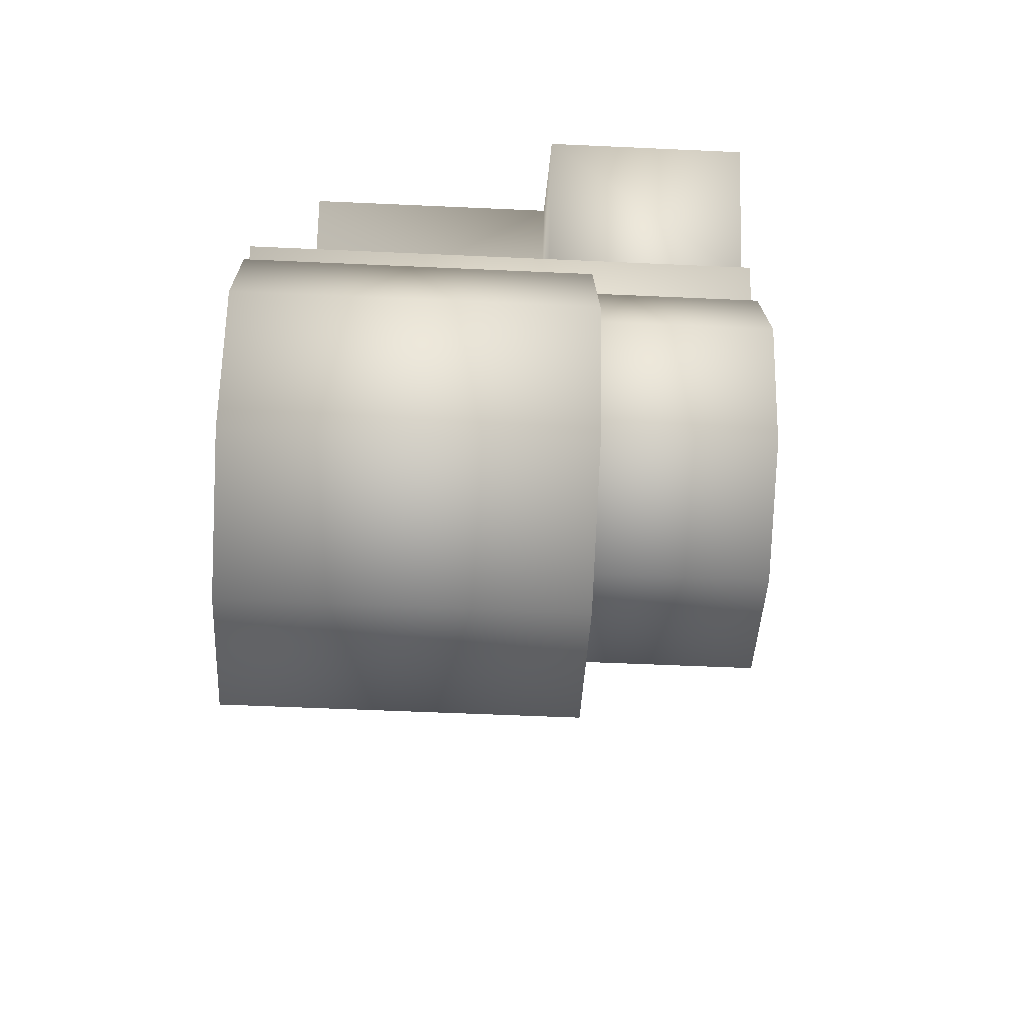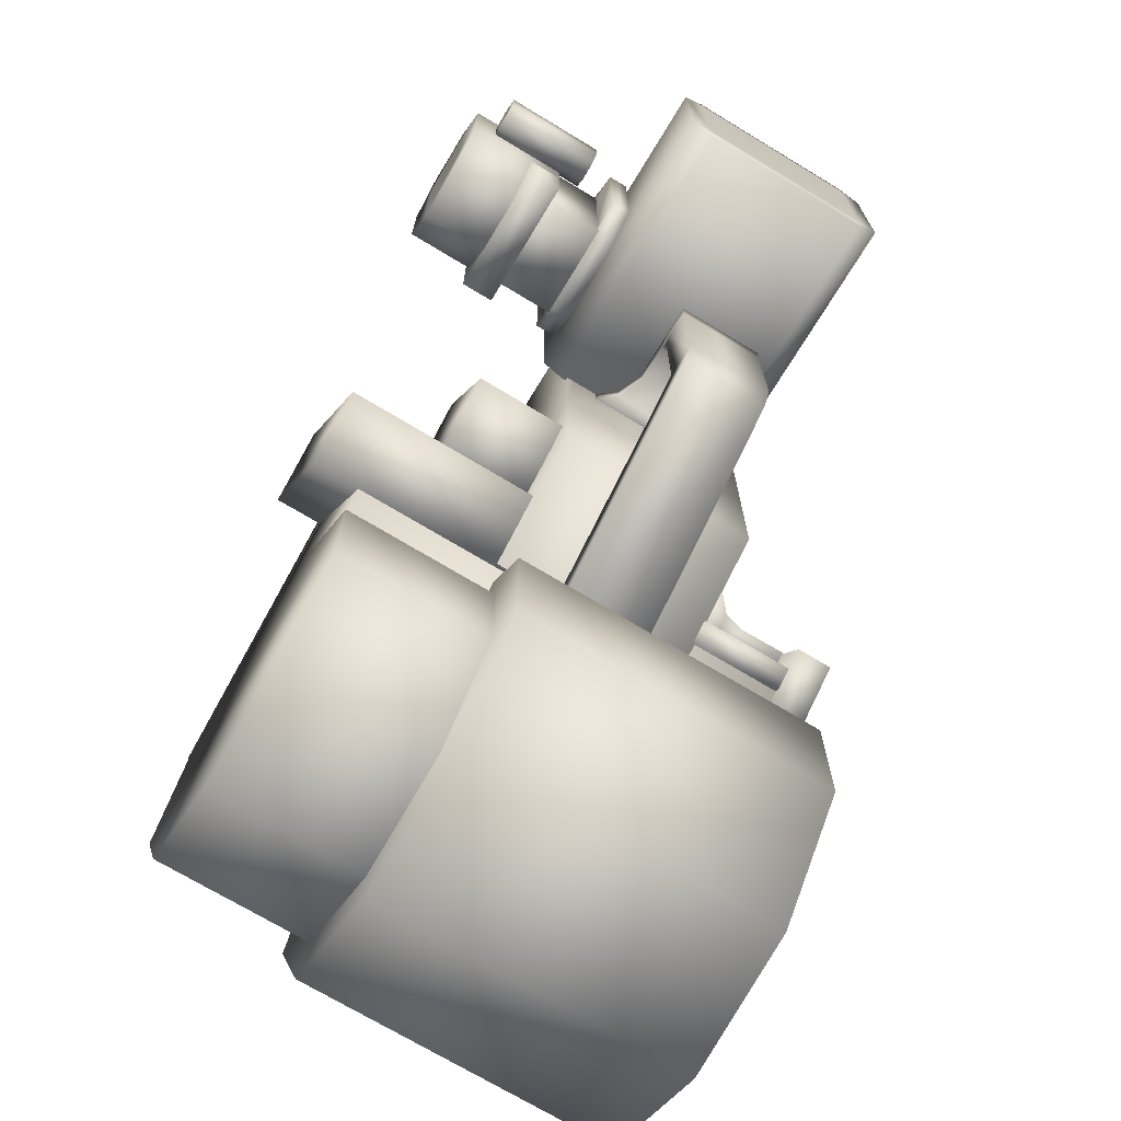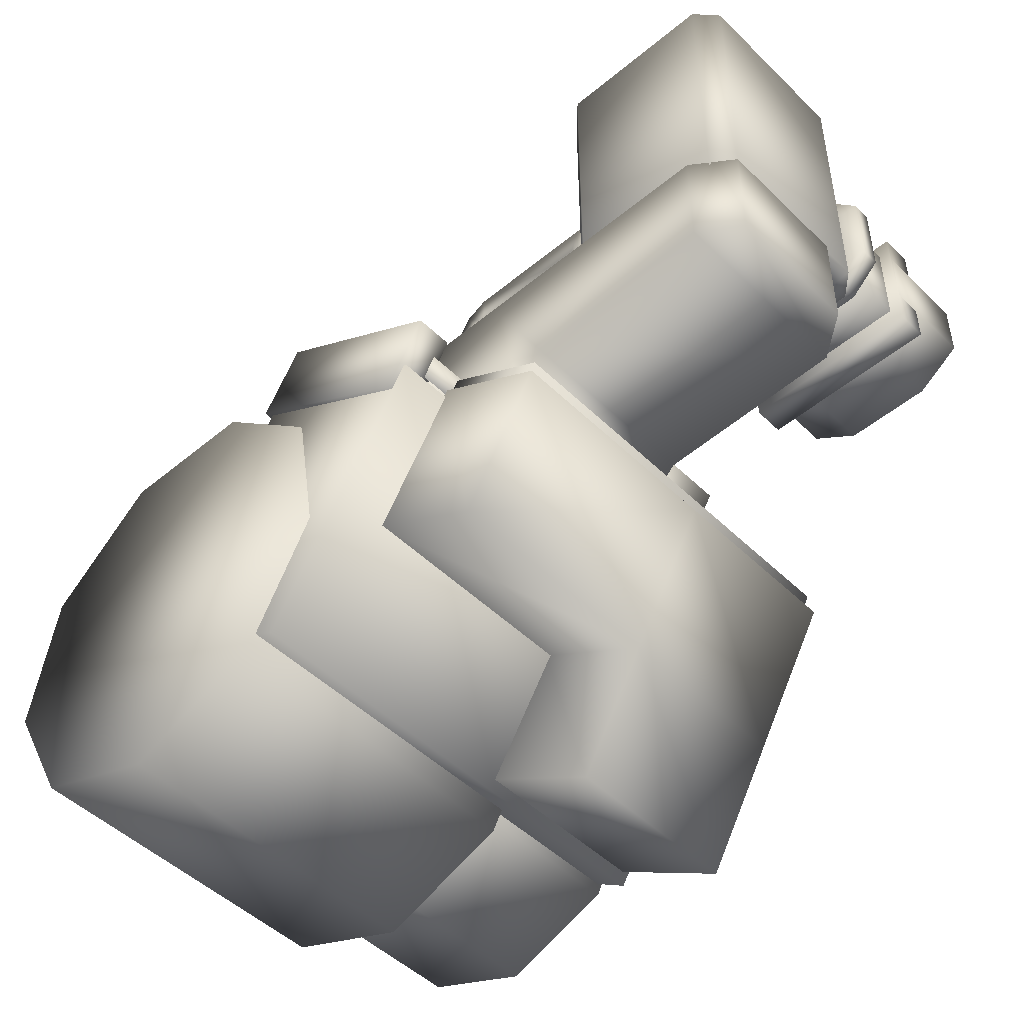
<metadata>
{"format":"obj","ext":"obj","renderer":"f3d","projection":"perspective","resolution":1024,"background":"white","views":[{"elev":-51.2,"azim":-2.9,"up":"+Z"},{"elev":-71.4,"azim":148.8,"up":"+Z"},{"elev":-48.4,"azim":-47.2,"up":"+Y"}]}
</metadata>
<code>
v  0.01817 -0.2814 -0.08444
v  -0.05438 -0.2814 -0.08444
v  -0.05438 -0.2928 -0.1138
v  0.01817 -0.2928 -0.1138
v  0.01817 -0.2525 -0.06884
v  -0.05438 -0.2525 -0.06884
v  -0.05438 -0.2196 -0.07426
v  0.01817 -0.2196 -0.07426
v  0.01817 -0.1982 -0.09817
v  -0.05438 -0.1982 -0.09817
v  -0.05438 -0.1982 -0.1294
v  0.01817 -0.1982 -0.1294
v  -0.05438 -0.2196 -0.1533
v  0.01817 -0.2196 -0.1533
v  -0.05438 -0.2525 -0.1587
v  0.01817 -0.2525 -0.1587
v  0.01817 -0.2814 -0.1431
v  -0.05438 -0.2814 -0.1431
v  -0.01474 -0.1502 -0.0579
v  -0.01474 -0.1579 -0.03003
v  -0.01474 -0.1502 -0.02774
v  -0.01474 -0.1561 -0.02774
v  -0.01474 -0.1579 -0.0579
v  0.005071 -0.1579 -0.03004
v  0.005071 -0.1502 -0.05791
v  0.005071 -0.1561 -0.02776
v  0.005071 -0.1579 -0.05791
v  0.005071 -0.1502 -0.02776
v  -0.01474 -0.1579 -0.02304
v  0.005071 -0.1502 -0.02305
v  -0.01474 -0.1502 -0.02304
v  0.005071 -0.1579 -0.02305
v  0.005013 -0.2038 -0.09343
v  -0.01459 -0.2088 -0.0897
v  -0.0148 -0.2038 -0.09342
v  0.005223 -0.2088 -0.08972
v  -0.01458 -0.1523 -0.06309
v  -0.01458 -0.1594 -0.05984
v  0.005236 -0.1594 -0.05985
v  0.005236 -0.1523 -0.0631
v  -0.01452 -0.161 -0.06893
v  -0.01452 -0.168 -0.06568
v  0.005294 -0.168 -0.0657
v  0.005294 -0.161 -0.06895
v  -0.01474 -0.1579 -0.02546
v  0.005071 -0.1579 -0.02547
v  0.01301 -0.1786 -0.02305
v  -0.02268 -0.1786 -0.02774
v  0.01301 -0.1786 -0.02776
v  -0.02268 -0.1786 -0.02304
v  -0.01474 -0.1682 -0.02304
v  -0.01474 -0.1682 -0.02774
v  -0.01474 -0.1597 -0.02774
v  0.005071 -0.1682 -0.02305
v  0.005071 -0.1597 -0.02776
v  0.005071 -0.1682 -0.02776
v  -0.01723 -0.1741 -0.02304
v  -0.01723 -0.1741 -0.02774
v  0.007553 -0.1741 -0.02305
v  0.007553 -0.1741 -0.02776
v  -0.02604 -0.1774 -0.04375
v  -0.02604 -0.2042 -0.03012
v  -0.02604 -0.1774 0.01377
v  -0.02604 -0.2029 0.01378
v  0.01918 -0.1774 -0.04375
v  0.01918 -0.1774 0.01377
v  0.01917 -0.2042 -0.03012
v  0.01917 -0.2029 0.01378
v  -0.01989 -0.2026 0.02283
v  0.01164 -0.2026 0.02283
v  -0.01974 -0.1774 0.02283
v  0.01178 -0.1774 0.02283
v  -0.02604 -0.21 -0.03627
v  -0.02604 -0.1774 -0.07035
v  0.01917 -0.21 -0.03627
v  0.01918 -0.1774 -0.07035
v  -0.026 -0.2051 -0.0845
v  -0.02357 -0.2277 -0.04569
v  0.02159 -0.2277 -0.04569
v  0.01951 -0.205 -0.08679
v  0.01711 -0.2295 -0.04648
v  0.06273 -0.2056 -0.08618
v  0.06273 -0.2295 -0.04648
v  0.01711 -0.2056 -0.08618
v  0.01711 -0.191 -0.07741
v  0.06273 -0.215 -0.03771
v  0.06273 -0.191 -0.07741
v  0.01711 -0.215 -0.03771
v  0.01724 -0.2099 -0.04546
v  0.03966 -0.1959 -0.06866
v  0.03966 -0.2099 -0.04546
v  0.01724 -0.1959 -0.06866
v  0.01724 -0.1794 -0.0587
v  0.03966 -0.1934 -0.0355
v  0.03966 -0.1794 -0.0587
v  0.01724 -0.1934 -0.0355
v  -0.05473 -0.2295 -0.04648
v  -0.04662 -0.2056 -0.08618
v  -0.04662 -0.2295 -0.04648
v  -0.05473 -0.2056 -0.08618
v  -0.05473 -0.191 -0.07741
v  -0.04662 -0.215 -0.03771
v  -0.04662 -0.191 -0.07741
v  -0.05473 -0.215 -0.03771
v  -0.04807 -0.1996 -0.0824
v  -0.02559 -0.2236 -0.04271
v  -0.04807 -0.2236 -0.04271
v  -0.02559 -0.1996 -0.0824
v  -0.02559 -0.1952 -0.07974
v  -0.04807 -0.2192 -0.04005
v  -0.02559 -0.2192 -0.04005
v  -0.04807 -0.1952 -0.07974
v  -0.05369 -0.2801 -0.0773
v  -0.05369 -0.2247 -0.04265
v  -0.05369 -0.256 -0.1159
v  -0.05369 -0.2006 -0.08121
v  0.05203 -0.256 -0.1159
v  0.05203 -0.2247 -0.04265
v  0.05203 -0.2801 -0.0773
v  0.05203 -0.2006 -0.08121
v  0.00946 -0.2369 -0.01815
v  0.05043 -0.2663 -0.03539
v  0.05043 -0.2369 -0.01815
v  0.00946 -0.2663 -0.03539
v  0.00946 -0.2926 -0.05077
v  0.05043 -0.2777 -0.07635
v  0.05043 -0.2926 -0.05077
v  0.00946 -0.2777 -0.07635
v  -0.04185 -0.2663 -0.03539
v  -0.04185 -0.2219 -0.04372
v  -0.04185 -0.2514 -0.06097
v  -0.04185 -0.2369 -0.01815
v  0.00946 -0.2219 -0.04372
v  0.05043 -0.2514 -0.06097
v  0.05043 -0.2219 -0.04372
v  0.00946 -0.2514 -0.06097
v  0.04924 -0.2196 -0.04076
v  0.009372 -0.223 -0.04274
v  0.009372 -0.2196 -0.04076
v  0.04924 -0.223 -0.04274
v  0.009372 -0.236 -0.02048
v  0.04924 -0.2326 -0.01851
v  0.009372 -0.2326 -0.01851
v  0.04924 -0.236 -0.02048
v  -0.04055 -0.223 -0.04274
v  -0.04055 -0.236 -0.02048
v  -0.04055 -0.2326 -0.01851
v  -0.04055 -0.2196 -0.04076
v  0.06528 -0.1414 -0.009304
v  0.04352 -0.1414 -0.009304
v  0.04352 -0.1414 0.01108
v  0.06528 -0.1414 0.01108
v  0.04345 -0.1488 0.01108
v  0.04352 -0.1488 0.0217
v  0.04345 -0.1488 -0.009304
v  0.04352 -0.1488 -0.01992
v  0.06528 -0.1488 -0.01992
v  0.06544 -0.1488 -0.009304
v  0.06544 -0.1488 0.01108
v  0.06528 -0.1488 0.0217
v  0.04345 -0.1626 0.01108
v  0.04352 -0.1626 0.0217
v  0.04345 -0.1626 -0.009304
v  0.04352 -0.1626 -0.01992
v  0.06528 -0.1626 -0.01992
v  0.06544 -0.1626 -0.009304
v  0.06544 -0.1626 0.01108
v  0.06528 -0.1626 0.0217
v  0.04352 -0.17 0.01108
v  0.04352 -0.17 -0.009304
v  0.06528 -0.17 -0.009304
v  0.06528 -0.17 0.01108
v  0.05023 -0.1415 0.02149
v  0.05023 -0.1415 -0.0211
v  0.04289 -0.1415 -0.0211
v  0.04289 -0.1415 0.02149
v  0.04289 -0.1715 0.02149
v  0.04289 -0.1715 -0.0211
v  0.05023 -0.1715 -0.0211
v  0.05023 -0.1715 0.02149
v  0.05006 -0.1455 -0.02094
v  0.03007 -0.1455 0.01875
v  0.05006 -0.1455 0.01875
v  0.03007 -0.1455 -0.02094
v  0.03007 -0.1671 -0.02094
v  0.03007 -0.1671 0.01875
v  0.05006 -0.1671 -0.02094
v  0.05006 -0.1671 0.01875
v  0.02597 -0.139 -0.01513
v  0.03037 -0.139 0.0169
v  0.03037 -0.139 -0.01513
v  0.02597 -0.139 0.0169
v  0.02595 -0.1473 0.0169
v  0.02597 -0.1473 0.02411
v  0.02595 -0.1473 -0.01513
v  0.02597 -0.1473 -0.02233
v  0.03037 -0.1473 -0.02233
v  0.0304 -0.1473 -0.01513
v  0.0304 -0.1473 0.0169
v  0.03037 -0.1473 0.02411
v  0.02597 -0.1656 0.02411
v  0.02595 -0.1656 0.0169
v  0.02595 -0.1656 -0.01513
v  0.02597 -0.1656 -0.02233
v  0.03037 -0.1656 -0.02233
v  0.0304 -0.1656 -0.01513
v  0.0304 -0.1656 0.0169
v  0.03037 -0.1656 0.02411
v  0.02597 -0.1724 0.0169
v  0.02597 -0.1724 -0.01513
v  0.03037 -0.1724 -0.01513
v  0.03037 -0.1724 0.0169
v  0.001042 -0.2869 -0.1101
v  0.05316 -0.2773 -0.0856
v  0.001042 -0.2773 -0.0856
v  0.05316 -0.2869 -0.1101
v  0.05316 -0.2531 -0.07255
v  0.001042 -0.2531 -0.07255
v  0.001042 -0.2257 -0.07708
v  0.05316 -0.2257 -0.07708
v  0.001042 -0.2077 -0.09707
v  0.05316 -0.2077 -0.09708
v  0.001042 -0.2077 -0.1232
v  0.05316 -0.2077 -0.1232
v  0.001042 -0.2257 -0.1432
v  0.05316 -0.2257 -0.1432
v  0.05316 -0.2531 -0.1477
v  0.001042 -0.2531 -0.1477
v  0.001042 -0.2773 -0.1346
v  0.05316 -0.2773 -0.1346
v  -0.004365 -0.1542 -0.02697
v  -0.004365 -0.1586 -0.03283
v  -0.004365 -0.1542 -0.03389
v  -0.004365 -0.1586 -0.027
v  -0.004365 -0.1542 -0.06014
v  -0.004365 -0.1617 -0.035
v  -0.004365 -0.1741 -0.03504
v  -0.004365 -0.1746 -0.06981
v  -0.004365 -0.1776 -0.03318
v  -0.004365 -0.1792 -0.07264
v  -0.004365 -0.1776 -0.02699
v  -0.004365 -0.1792 -0.02695
v  -0.008324 -0.1542 -0.03389
v  -0.008324 -0.1586 -0.03283
v  -0.008324 -0.1542 -0.02697
v  -0.008324 -0.1586 -0.027
v  -0.008324 -0.1542 -0.06014
v  -0.008324 -0.1617 -0.035
v  -0.008324 -0.1741 -0.03504
v  -0.008324 -0.1746 -0.06981
v  -0.008324 -0.1776 -0.03318
v  -0.008324 -0.1792 -0.07264
v  -0.008324 -0.1792 -0.02695
v  -0.008324 -0.1776 -0.02699
v  0.025 -0.1782 -0.01881
v  0.025 -0.1138 -0.01881
v  0.025 -0.1138 0.01771
v  0.025 -0.1782 0.01771
v  0.02018 -0.1135 0.01771
v  0.02018 -0.1138 0.02235
v  0.02018 -0.1135 -0.01881
v  0.02018 -0.1138 -0.02345
v  0.02018 -0.1782 -0.02345
v  0.02018 -0.1787 -0.01881
v  0.02018 -0.1787 0.01771
v  0.02018 -0.1782 0.02235
v  -0.01857 -0.1135 0.01771
v  -0.01857 -0.1138 0.02235
v  -0.01857 -0.1135 -0.01881
v  -0.01857 -0.1138 -0.02345
v  -0.01857 -0.1782 -0.02345
v  -0.01857 -0.1787 -0.01881
v  -0.01857 -0.1787 0.01771
v  -0.01857 -0.1782 0.02235
v  -0.0234 -0.1138 0.01771
v  -0.0234 -0.1138 -0.01881
v  -0.0234 -0.1782 -0.01881
v  -0.0234 -0.1782 0.01771
v  -0.03609 -0.2139 -0.04855
v  -0.04807 -0.2003 -0.07116
v  -0.03609 -0.2003 -0.07116
v  -0.04807 -0.2139 -0.04855
v  -0.04807 -0.1959 -0.06849
v  -0.03609 -0.2097 -0.04596
v  -0.03609 -0.196 -0.06857
v  -0.04807 -0.2095 -0.04589
v  -0.02667 -0.2003 -0.07116
v  -0.02667 -0.2031 -0.042
v  -0.02667 -0.2139 -0.04855
v  -0.02667 -0.1895 -0.06461
v  -0.03166 -0.2086 -0.0453
v  -0.03166 -0.2139 -0.04855
v  -0.03166 -0.2003 -0.07116
v  -0.03166 -0.1949 -0.06791
v  -0.04669 -0.2289 -0.04611
v  -0.04669 -0.1977 -0.07857
v  -0.04669 -0.2055 -0.08346
v  -0.04669 -0.221 -0.04121
v  -0.0292 -0.2055 -0.08346
v  -0.0292 -0.221 -0.04121
v  -0.0292 -0.2289 -0.04611
v  -0.0292 -0.1977 -0.07857
v  0.03794 -0.1333 -0.002689
v  0.06019 -0.1333 0.002745
v  0.06019 -0.1333 -0.002689
v  0.03794 -0.1333 0.002745
v  0.03787 -0.1355 0.002745
v  0.03794 -0.1355 0.005574
v  0.03787 -0.1355 -0.002689
v  0.03794 -0.1355 -0.005518
v  0.06019 -0.1355 -0.005518
v  0.06035 -0.1355 -0.002689
v  0.06035 -0.1355 0.002745
v  0.06019 -0.1355 0.005574
v  0.03794 -0.1397 0.005574
v  0.03787 -0.1397 0.002745
v  0.03787 -0.1397 -0.002689
v  0.03794 -0.1397 -0.005518
v  0.06019 -0.1397 -0.005518
v  0.06035 -0.1397 -0.002689
v  0.06035 -0.1397 0.002745
v  0.06019 -0.1397 0.005574
v  0.03794 -0.142 0.002745
v  0.03794 -0.142 -0.002689
v  0.06019 -0.142 -0.002689
v  0.06019 -0.142 0.002745
g <dummy_root>
f 1 2 3
f 1 3 4
f 2 5 6
f 5 2 1
f 7 5 8
f 5 7 6
f 9 10 7
f 9 7 8
f 11 9 12
f 9 11 10
f 13 12 14
f 12 13 11
f 14 15 13
f 15 14 16
f 15 16 17
f 15 17 18
f 4 3 18
f 4 18 17
f 2 13 15
f 13 2 11
f 11 2 7
f 11 7 10
f 7 2 6
f 2 18 3
f 18 2 15
f 16 5 1
f 5 16 8
f 12 9 8
f 12 8 16
f 12 16 14
f 16 1 17
f 17 1 4
f 19 20 21
f 21 20 22
f 23 20 19
f 24 25 26
f 25 24 27
f 26 25 28
f 24 23 27
f 23 24 20
f 29 30 31
f 30 29 32
f 21 30 28
f 30 21 31
f 33 34 35
f 34 33 36
f 37 23 19
f 23 37 38
f 27 38 39
f 38 27 23
f 25 27 40
f 39 40 27
f 19 25 37
f 40 37 25
f 38 41 42
f 41 38 37
f 39 42 43
f 42 39 38
f 39 43 44
f 44 40 39
f 40 41 37
f 41 40 44
f 42 35 34
f 35 42 41
f 42 36 43
f 36 42 34
f 43 36 33
f 33 44 43
f 41 33 35
f 33 41 44
f 29 22 45
f 31 22 29
f 21 22 31
f 30 46 28
f 46 30 32
f 26 28 46
f 47 48 49
f 48 47 50
f 19 28 25
f 28 19 21
f 45 51 29
f 51 45 52
f 53 52 45
f 32 29 51
f 32 51 54
f 32 54 55
f 32 55 46
f 55 54 56
f 53 55 56
f 53 56 52
f 51 52 57
f 52 58 57
f 57 54 51
f 54 57 59
f 56 54 60
f 54 59 60
f 60 52 56
f 52 60 58
f 48 57 58
f 57 48 50
f 50 47 57
f 57 47 59
f 60 47 49
f 47 60 59
f 49 48 60
f 60 48 58
f 53 22 20
f 22 53 45
f 55 26 46
f 26 55 24
f 55 53 20
f 55 20 24
f 61 62 63
f 63 62 64
f 65 66 67
f 66 68 67
f 68 64 62
f 64 68 69
f 69 68 70
f 62 67 68
f 71 70 72
f 70 71 69
f 63 65 61
f 65 63 72
f 65 72 66
f 71 72 63
f 62 61 73
f 74 73 61
f 65 75 76
f 75 65 67
f 62 75 67
f 75 62 73
f 76 74 65
f 74 61 65
f 73 77 78
f 77 73 74
f 79 80 75
f 80 76 75
f 75 78 79
f 78 75 73
f 76 77 74
f 77 76 80
f 63 69 71
f 69 63 64
f 66 70 68
f 70 66 72
f 81 82 83
f 82 81 84
f 85 86 87
f 86 85 88
f 82 85 87
f 85 82 84
f 82 86 83
f 86 82 87
f 81 83 88
f 86 88 83
f 88 85 81
f 81 85 84
f 89 90 91
f 90 89 92
f 93 94 95
f 94 93 96
f 93 90 92
f 90 93 95
f 90 94 91
f 94 90 95
f 94 89 91
f 89 94 96
f 89 96 93
f 89 93 92
f 97 98 99
f 98 97 100
f 101 102 103
f 102 101 104
f 101 98 100
f 98 101 103
f 98 102 99
f 102 98 103
f 102 97 99
f 97 102 104
f 104 101 97
f 97 101 100
f 105 106 107
f 106 105 108
f 109 110 111
f 110 109 112
f 108 105 109
f 112 109 105
f 106 109 111
f 109 106 108
f 107 106 110
f 111 110 106
f 110 112 107
f 107 112 105
f 113 114 115
f 114 116 115
f 117 118 119
f 118 117 120
f 113 117 119
f 117 113 115
f 113 118 114
f 118 113 119
f 120 116 114
f 120 114 118
f 116 120 117
f 116 117 115
f 121 122 123
f 122 121 124
f 125 126 127
f 126 125 128
f 129 130 131
f 130 129 132
f 130 121 133
f 121 130 132
f 123 134 135
f 134 123 122
f 121 132 129
f 121 129 124
f 131 124 129
f 124 131 136
f 133 123 135
f 123 133 121
f 124 127 122
f 127 124 125
f 127 134 122
f 134 127 126
f 124 136 125
f 125 136 128
f 137 138 139
f 138 137 140
f 141 142 143
f 142 141 144
f 145 146 147
f 147 148 145
f 142 140 137
f 140 142 144
f 148 139 138
f 148 138 145
f 146 143 147
f 143 146 141
f 149 150 151
f 149 151 152
f 151 153 154
f 151 150 155
f 151 155 153
f 150 156 155
f 156 149 157
f 149 156 150
f 149 158 157
f 152 158 149
f 158 152 159
f 152 160 159
f 151 160 152
f 160 151 154
f 153 161 154
f 154 161 162
f 155 163 153
f 153 163 161
f 156 164 155
f 155 164 163
f 157 165 156
f 156 165 164
f 158 165 157
f 165 158 166
f 159 167 158
f 158 167 166
f 160 167 159
f 167 160 168
f 154 168 160
f 168 154 162
f 162 161 169
f 163 169 161
f 169 163 170
f 163 164 170
f 171 170 164
f 171 164 165
f 165 166 171
f 166 167 172
f 166 172 171
f 167 168 172
f 168 162 169
f 168 169 172
f 169 171 172
f 171 169 170
f 173 174 175
f 175 176 173
f 175 177 176
f 177 175 178
f 174 179 175
f 175 179 178
f 174 173 180
f 174 180 179
f 176 180 173
f 180 176 177
f 177 178 180
f 180 178 179
f 181 182 183
f 182 181 184
f 182 184 185
f 182 185 186
f 181 185 184
f 185 181 187
f 181 183 188
f 181 188 187
f 182 186 183
f 183 186 188
f 186 187 188
f 187 186 185
f 189 190 191
f 190 189 192
f 192 193 194
f 189 193 192
f 193 189 195
f 189 196 195
f 191 196 189
f 196 191 197
f 191 198 197
f 190 198 191
f 198 190 199
f 190 200 199
f 192 194 190
f 190 194 200
f 193 201 194
f 201 193 202
f 195 202 193
f 202 195 203
f 196 204 195
f 195 204 203
f 197 205 196
f 196 205 204
f 198 205 197
f 205 198 206
f 199 206 198
f 206 199 207
f 200 208 199
f 199 208 207
f 194 208 200
f 208 194 201
f 201 202 209
f 203 209 202
f 209 203 210
f 203 204 210
f 211 210 204
f 211 204 205
f 205 206 211
f 206 207 212
f 206 212 211
f 207 208 212
f 201 209 208
f 208 209 212
f 209 211 212
f 211 209 210
f 213 214 215
f 214 213 216
f 217 218 215
f 217 215 214
f 219 217 220
f 217 219 218
f 221 220 222
f 220 221 219
f 223 222 224
f 222 223 221
f 225 224 226
f 224 225 223
f 225 226 227
f 225 227 228
f 227 229 228
f 229 227 230
f 213 230 216
f 230 213 229
f 215 225 228
f 225 215 223
f 223 215 219
f 223 219 221
f 219 215 218
f 215 229 213
f 229 215 228
f 227 217 214
f 217 227 220
f 224 222 220
f 224 220 227
f 224 227 226
f 227 214 230
f 230 214 216
f 231 232 233
f 232 231 234
f 235 233 236
f 236 233 232
f 235 236 237
f 237 238 235
f 239 238 237
f 238 239 240
f 239 241 242
f 242 240 239
f 243 244 245
f 245 244 246
f 247 248 243
f 243 248 244
f 248 247 249
f 247 250 249
f 251 250 252
f 250 251 249
f 252 253 251
f 254 251 253
f 246 232 234
f 232 246 244
f 245 246 231
f 231 246 234
f 243 245 233
f 233 245 231
f 244 248 232
f 232 248 236
f 247 233 235
f 233 247 243
f 248 237 236
f 237 248 249
f 235 250 247
f 250 235 238
f 238 252 250
f 252 238 240
f 249 239 237
f 239 249 251
f 254 242 241
f 242 254 253
f 251 254 239
f 239 254 241
f 253 240 242
f 240 253 252
f 255 256 257
f 257 258 255
f 257 259 260
f 261 257 256
f 257 261 259
f 256 262 261
f 262 255 263
f 255 262 256
f 255 264 263
f 265 255 258
f 255 265 264
f 258 266 265
f 257 266 258
f 266 257 260
f 267 260 259
f 260 267 268
f 269 259 261
f 259 269 267
f 270 261 262
f 261 270 269
f 270 263 271
f 263 270 262
f 272 263 264
f 263 272 271
f 265 272 264
f 272 265 273
f 266 273 265
f 273 266 274
f 268 266 260
f 266 268 274
f 268 267 275
f 269 275 267
f 275 269 276
f 269 270 276
f 277 276 270
f 270 271 277
f 271 272 277
f 273 277 272
f 277 273 278
f 273 274 278
f 275 274 268
f 274 275 278
f 275 277 278
f 277 275 276
f 279 280 281
f 280 279 282
f 283 284 285
f 284 283 286
f 285 280 283
f 280 285 281
f 287 288 289
f 288 287 290
f 288 291 289
f 291 292 289
f 286 280 282
f 280 286 283
f 292 293 289
f 289 293 287
f 288 294 291
f 294 288 290
f 290 287 294
f 294 287 293
f 291 284 292
f 284 279 292
f 279 293 292
f 293 279 281
f 285 284 294
f 294 284 291
f 294 293 285
f 285 293 281
f 282 284 286
f 284 282 279
f 295 296 297
f 296 295 298
f 299 300 301
f 300 299 302
f 295 299 301
f 299 295 297
f 295 300 298
f 300 295 301
f 298 302 296
f 302 298 300
f 302 297 296
f 297 302 299
f 303 304 305
f 304 303 306
f 306 307 308
f 306 303 309
f 306 309 307
f 303 310 309
f 311 310 303
f 311 303 305
f 305 312 311
f 304 312 305
f 312 304 313
f 304 314 313
f 306 314 304
f 314 306 308
f 307 315 308
f 315 307 316
f 317 307 309
f 307 317 316
f 310 317 309
f 317 310 318
f 319 310 311
f 310 319 318
f 312 320 311
f 311 320 319
f 321 312 313
f 312 321 320
f 314 321 313
f 321 314 322
f 314 308 315
f 314 315 322
f 315 316 323
f 317 323 316
f 323 317 324
f 317 318 324
f 324 319 325
f 319 324 318
f 319 320 325
f 321 325 320
f 325 321 326
f 321 322 326
f 315 326 322
f 326 315 323
f 326 323 324
f 326 324 325

</code>
